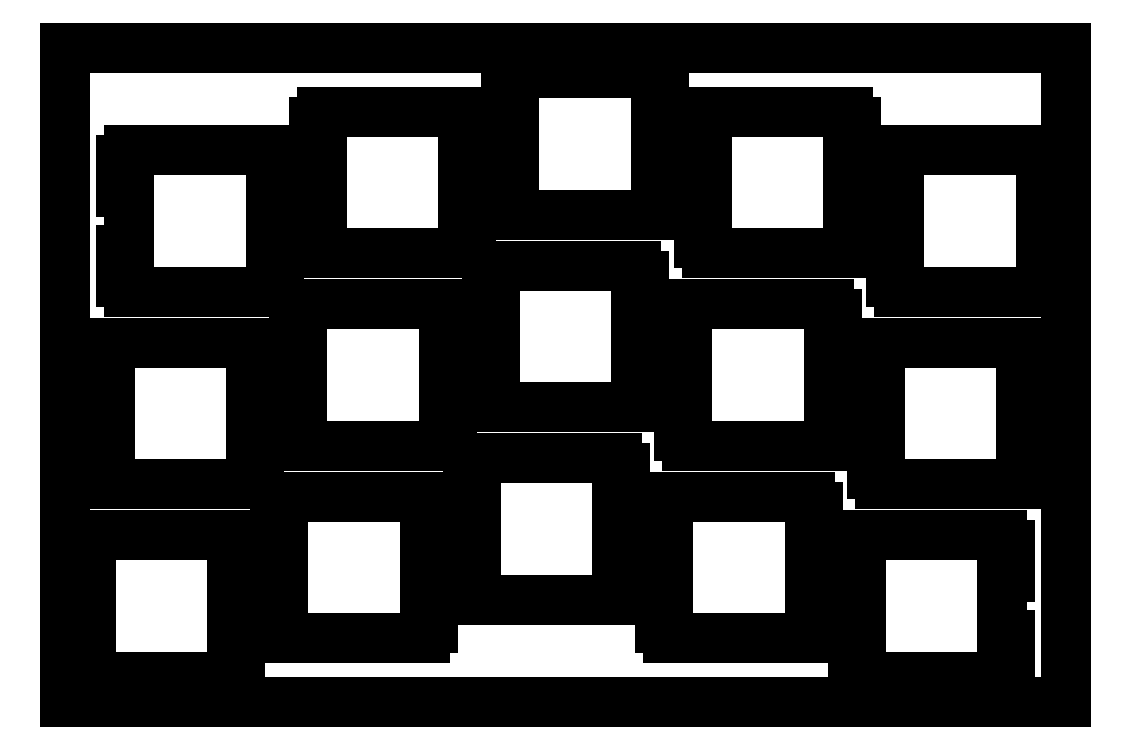
<metadata>
{"format":"dxf","ext":"dxf","renderer":"ezdxf+matplotlib","layout":"modelspace","background":"white","min_lineweight":24,"dpi":150}
</metadata>
<code>
0
SECTION
2
ENTITIES
0
LINE
8
0
10
0.09371
20
64.88
30
0
11
99.15
21
64.88
31
0
0
LINE
8
0
10
99.15
20
64.88
30
0
11
99.15
21
0.1047
31
0
0
LINE
8
0
10
99.15
20
0.1047
30
0
11
0.09371
21
0.1047
31
0
0
LINE
8
0
10
0.09371
20
0.1047
30
0
11
0.09371
21
64.88
31
0
0
LINE
8
0
10
16.62
20
3.63
30
0
11
16.62
21
2.631
31
0
0
LINE
8
0
10
16.62
20
2.631
30
0
11
2.618
21
2.631
31
0
0
LINE
8
0
10
2.618
20
2.631
30
0
11
2.618
21
3.63
31
0
0
LINE
8
0
10
2.618
20
3.63
30
0
11
1.819
21
3.63
31
0
0
LINE
8
0
10
1.819
20
3.63
30
0
11
1.819
21
6.73
31
0
0
LINE
8
0
10
1.819
20
6.73
30
0
11
2.618
21
6.73
31
0
0
LINE
8
0
10
2.618
20
6.73
30
0
11
2.618
21
12.53
31
0
0
LINE
8
0
10
2.618
20
12.53
30
0
11
1.819
21
12.53
31
0
0
LINE
8
0
10
1.819
20
12.53
30
0
11
1.819
21
15.63
31
0
0
LINE
8
0
10
1.819
20
15.63
30
0
11
2.618
21
15.63
31
0
0
LINE
8
0
10
2.618
20
15.63
30
0
11
2.618
21
16.63
31
0
0
LINE
8
0
10
2.618
20
16.63
30
0
11
16.62
21
16.63
31
0
0
LINE
8
0
10
16.62
20
16.63
30
0
11
16.62
21
15.63
31
0
0
LINE
8
0
10
16.62
20
15.63
30
0
11
17.42
21
15.63
31
0
0
LINE
8
0
10
17.42
20
15.63
30
0
11
17.42
21
12.53
31
0
0
LINE
8
0
10
17.42
20
12.53
30
0
11
16.62
21
12.53
31
0
0
LINE
8
0
10
16.62
20
12.53
30
0
11
16.62
21
6.73
31
0
0
LINE
8
0
10
16.62
20
6.73
30
0
11
17.42
21
6.73
31
0
0
LINE
8
0
10
17.42
20
6.73
30
0
11
17.42
21
3.63
31
0
0
LINE
8
0
10
17.42
20
3.63
30
0
11
16.62
21
3.63
31
0
0
LINE
8
0
10
18.52
20
22.68
30
0
11
18.52
21
21.68
31
0
0
LINE
8
0
10
18.52
20
21.68
30
0
11
4.524
21
21.68
31
0
0
LINE
8
0
10
4.524
20
21.68
30
0
11
4.524
21
22.68
31
0
0
LINE
8
0
10
4.524
20
22.68
30
0
11
3.723
21
22.68
31
0
0
LINE
8
0
10
3.723
20
22.68
30
0
11
3.723
21
25.78
31
0
0
LINE
8
0
10
3.723
20
25.78
30
0
11
4.524
21
25.78
31
0
0
LINE
8
0
10
4.524
20
25.78
30
0
11
4.524
21
31.58
31
0
0
LINE
8
0
10
4.524
20
31.58
30
0
11
3.723
21
31.58
31
0
0
LINE
8
0
10
3.723
20
31.58
30
0
11
3.723
21
34.68
31
0
0
LINE
8
0
10
3.723
20
34.68
30
0
11
4.524
21
34.68
31
0
0
LINE
8
0
10
4.524
20
34.68
30
0
11
4.524
21
35.68
31
0
0
LINE
8
0
10
4.524
20
35.68
30
0
11
18.52
21
35.68
31
0
0
LINE
8
0
10
18.52
20
35.68
30
0
11
18.52
21
34.68
31
0
0
LINE
8
0
10
18.52
20
34.68
30
0
11
19.32
21
34.68
31
0
0
LINE
8
0
10
19.32
20
34.68
30
0
11
19.32
21
31.58
31
0
0
LINE
8
0
10
19.32
20
31.58
30
0
11
18.52
21
31.58
31
0
0
LINE
8
0
10
18.52
20
31.58
30
0
11
18.52
21
25.78
31
0
0
LINE
8
0
10
18.52
20
25.78
30
0
11
19.32
21
25.78
31
0
0
LINE
8
0
10
19.32
20
25.78
30
0
11
19.32
21
22.68
31
0
0
LINE
8
0
10
19.32
20
22.68
30
0
11
18.52
21
22.68
31
0
0
LINE
8
0
10
20.43
20
41.73
30
0
11
20.43
21
40.73
31
0
0
LINE
8
0
10
20.43
20
40.73
30
0
11
6.429
21
40.73
31
0
0
LINE
8
0
10
6.429
20
40.73
30
0
11
6.429
21
41.73
31
0
0
LINE
8
0
10
6.429
20
41.73
30
0
11
5.629
21
41.73
31
0
0
LINE
8
0
10
5.629
20
41.73
30
0
11
5.629
21
44.83
31
0
0
LINE
8
0
10
5.629
20
44.83
30
0
11
6.429
21
44.83
31
0
0
LINE
8
0
10
6.429
20
44.83
30
0
11
6.429
21
50.63
31
0
0
LINE
8
0
10
6.429
20
50.63
30
0
11
5.629
21
50.63
31
0
0
LINE
8
0
10
5.629
20
50.63
30
0
11
5.629
21
53.73
31
0
0
LINE
8
0
10
5.629
20
53.73
30
0
11
6.429
21
53.73
31
0
0
LINE
8
0
10
6.429
20
53.73
30
0
11
6.429
21
54.73
31
0
0
LINE
8
0
10
6.429
20
54.73
30
0
11
20.43
21
54.73
31
0
0
LINE
8
0
10
20.43
20
54.73
30
0
11
20.43
21
53.73
31
0
0
LINE
8
0
10
20.43
20
53.73
30
0
11
21.23
21
53.73
31
0
0
LINE
8
0
10
21.23
20
53.73
30
0
11
21.23
21
50.63
31
0
0
LINE
8
0
10
21.23
20
50.63
30
0
11
20.43
21
50.63
31
0
0
LINE
8
0
10
20.43
20
50.63
30
0
11
20.43
21
44.83
31
0
0
LINE
8
0
10
20.43
20
44.83
30
0
11
21.23
21
44.83
31
0
0
LINE
8
0
10
21.23
20
44.83
30
0
11
21.23
21
41.73
31
0
0
LINE
8
0
10
21.23
20
41.73
30
0
11
20.43
21
41.73
31
0
0
LINE
8
0
10
35.67
20
7.44
30
0
11
35.67
21
6.44
31
0
0
LINE
8
0
10
35.67
20
6.44
30
0
11
21.67
21
6.44
31
0
0
LINE
8
0
10
21.67
20
6.44
30
0
11
21.67
21
7.44
31
0
0
LINE
8
0
10
21.67
20
7.44
30
0
11
20.87
21
7.44
31
0
0
LINE
8
0
10
20.87
20
7.44
30
0
11
20.87
21
10.54
31
0
0
LINE
8
0
10
20.87
20
10.54
30
0
11
21.67
21
10.54
31
0
0
LINE
8
0
10
21.67
20
10.54
30
0
11
21.67
21
16.34
31
0
0
LINE
8
0
10
21.67
20
16.34
30
0
11
20.87
21
16.34
31
0
0
LINE
8
0
10
20.87
20
16.34
30
0
11
20.87
21
19.44
31
0
0
LINE
8
0
10
20.87
20
19.44
30
0
11
21.67
21
19.44
31
0
0
LINE
8
0
10
21.67
20
19.44
30
0
11
21.67
21
20.44
31
0
0
LINE
8
0
10
21.67
20
20.44
30
0
11
35.67
21
20.44
31
0
0
LINE
8
0
10
35.67
20
20.44
30
0
11
35.67
21
19.44
31
0
0
LINE
8
0
10
35.67
20
19.44
30
0
11
36.47
21
19.44
31
0
0
LINE
8
0
10
36.47
20
19.44
30
0
11
36.47
21
16.34
31
0
0
LINE
8
0
10
36.47
20
16.34
30
0
11
35.67
21
16.34
31
0
0
LINE
8
0
10
35.67
20
16.34
30
0
11
35.67
21
10.54
31
0
0
LINE
8
0
10
35.67
20
10.54
30
0
11
36.47
21
10.54
31
0
0
LINE
8
0
10
36.47
20
10.54
30
0
11
36.47
21
7.44
31
0
0
LINE
8
0
10
36.47
20
7.44
30
0
11
35.67
21
7.44
31
0
0
LINE
8
0
10
37.57
20
26.49
30
0
11
37.57
21
25.49
31
0
0
LINE
8
0
10
37.57
20
25.49
30
0
11
23.57
21
25.49
31
0
0
LINE
8
0
10
23.57
20
25.49
30
0
11
23.57
21
26.49
31
0
0
LINE
8
0
10
23.57
20
26.49
30
0
11
22.77
21
26.49
31
0
0
LINE
8
0
10
22.77
20
26.49
30
0
11
22.77
21
29.59
31
0
0
LINE
8
0
10
22.77
20
29.59
30
0
11
23.57
21
29.59
31
0
0
LINE
8
0
10
23.57
20
29.59
30
0
11
23.57
21
35.39
31
0
0
LINE
8
0
10
23.57
20
35.39
30
0
11
22.77
21
35.39
31
0
0
LINE
8
0
10
22.77
20
35.39
30
0
11
22.77
21
38.49
31
0
0
LINE
8
0
10
22.77
20
38.49
30
0
11
23.57
21
38.49
31
0
0
LINE
8
0
10
23.57
20
38.49
30
0
11
23.57
21
39.49
31
0
0
LINE
8
0
10
23.57
20
39.49
30
0
11
37.57
21
39.49
31
0
0
LINE
8
0
10
37.57
20
39.49
30
0
11
37.57
21
38.49
31
0
0
LINE
8
0
10
37.57
20
38.49
30
0
11
38.37
21
38.49
31
0
0
LINE
8
0
10
38.37
20
38.49
30
0
11
38.37
21
35.39
31
0
0
LINE
8
0
10
38.37
20
35.39
30
0
11
37.57
21
35.39
31
0
0
LINE
8
0
10
37.57
20
35.39
30
0
11
37.57
21
29.59
31
0
0
LINE
8
0
10
37.57
20
29.59
30
0
11
38.37
21
29.59
31
0
0
LINE
8
0
10
38.37
20
29.59
30
0
11
38.37
21
26.49
31
0
0
LINE
8
0
10
38.37
20
26.49
30
0
11
37.57
21
26.49
31
0
0
LINE
8
0
10
39.48
20
45.54
30
0
11
39.48
21
44.54
31
0
0
LINE
8
0
10
39.48
20
44.54
30
0
11
25.48
21
44.54
31
0
0
LINE
8
0
10
25.48
20
44.54
30
0
11
25.48
21
45.54
31
0
0
LINE
8
0
10
25.48
20
45.54
30
0
11
24.68
21
45.54
31
0
0
LINE
8
0
10
24.68
20
45.54
30
0
11
24.68
21
48.64
31
0
0
LINE
8
0
10
24.68
20
48.64
30
0
11
25.48
21
48.64
31
0
0
LINE
8
0
10
25.48
20
48.64
30
0
11
25.48
21
54.44
31
0
0
LINE
8
0
10
25.48
20
54.44
30
0
11
24.68
21
54.44
31
0
0
LINE
8
0
10
24.68
20
54.44
30
0
11
24.68
21
57.54
31
0
0
LINE
8
0
10
24.68
20
57.54
30
0
11
25.48
21
57.54
31
0
0
LINE
8
0
10
25.48
20
57.54
30
0
11
25.48
21
58.54
31
0
0
LINE
8
0
10
25.48
20
58.54
30
0
11
39.48
21
58.54
31
0
0
LINE
8
0
10
39.48
20
58.54
30
0
11
39.48
21
57.54
31
0
0
LINE
8
0
10
39.48
20
57.54
30
0
11
40.28
21
57.54
31
0
0
LINE
8
0
10
40.28
20
57.54
30
0
11
40.28
21
54.44
31
0
0
LINE
8
0
10
40.28
20
54.44
30
0
11
39.48
21
54.44
31
0
0
LINE
8
0
10
39.48
20
54.44
30
0
11
39.48
21
48.64
31
0
0
LINE
8
0
10
39.48
20
48.64
30
0
11
40.28
21
48.64
31
0
0
LINE
8
0
10
40.28
20
48.64
30
0
11
40.28
21
45.54
31
0
0
LINE
8
0
10
40.28
20
45.54
30
0
11
39.48
21
45.54
31
0
0
LINE
8
0
10
54.72
20
11.25
30
0
11
54.72
21
10.25
31
0
0
LINE
8
0
10
54.72
20
10.25
30
0
11
40.72
21
10.25
31
0
0
LINE
8
0
10
40.72
20
10.25
30
0
11
40.72
21
11.25
31
0
0
LINE
8
0
10
40.72
20
11.25
30
0
11
39.92
21
11.25
31
0
0
LINE
8
0
10
39.92
20
11.25
30
0
11
39.92
21
14.35
31
0
0
LINE
8
0
10
39.92
20
14.35
30
0
11
40.72
21
14.35
31
0
0
LINE
8
0
10
40.72
20
14.35
30
0
11
40.72
21
20.15
31
0
0
LINE
8
0
10
40.72
20
20.15
30
0
11
39.92
21
20.15
31
0
0
LINE
8
0
10
39.92
20
20.15
30
0
11
39.92
21
23.25
31
0
0
LINE
8
0
10
39.92
20
23.25
30
0
11
40.72
21
23.25
31
0
0
LINE
8
0
10
40.72
20
23.25
30
0
11
40.72
21
24.25
31
0
0
LINE
8
0
10
40.72
20
24.25
30
0
11
54.72
21
24.25
31
0
0
LINE
8
0
10
54.72
20
24.25
30
0
11
54.72
21
23.25
31
0
0
LINE
8
0
10
54.72
20
23.25
30
0
11
55.52
21
23.25
31
0
0
LINE
8
0
10
55.52
20
23.25
30
0
11
55.52
21
20.15
31
0
0
LINE
8
0
10
55.52
20
20.15
30
0
11
54.72
21
20.15
31
0
0
LINE
8
0
10
54.72
20
20.15
30
0
11
54.72
21
14.35
31
0
0
LINE
8
0
10
54.72
20
14.35
30
0
11
55.52
21
14.35
31
0
0
LINE
8
0
10
55.52
20
14.35
30
0
11
55.52
21
11.25
31
0
0
LINE
8
0
10
55.52
20
11.25
30
0
11
54.72
21
11.25
31
0
0
LINE
8
0
10
56.62
20
30.3
30
0
11
56.62
21
29.3
31
0
0
LINE
8
0
10
56.62
20
29.3
30
0
11
42.62
21
29.3
31
0
0
LINE
8
0
10
42.62
20
29.3
30
0
11
42.62
21
30.3
31
0
0
LINE
8
0
10
42.62
20
30.3
30
0
11
41.82
21
30.3
31
0
0
LINE
8
0
10
41.82
20
30.3
30
0
11
41.82
21
33.4
31
0
0
LINE
8
0
10
41.82
20
33.4
30
0
11
42.62
21
33.4
31
0
0
LINE
8
0
10
42.62
20
33.4
30
0
11
42.62
21
39.2
31
0
0
LINE
8
0
10
42.62
20
39.2
30
0
11
41.82
21
39.2
31
0
0
LINE
8
0
10
41.82
20
39.2
30
0
11
41.82
21
42.3
31
0
0
LINE
8
0
10
41.82
20
42.3
30
0
11
42.62
21
42.3
31
0
0
LINE
8
0
10
42.62
20
42.3
30
0
11
42.62
21
43.3
31
0
0
LINE
8
0
10
42.62
20
43.3
30
0
11
56.62
21
43.3
31
0
0
LINE
8
0
10
56.62
20
43.3
30
0
11
56.62
21
42.3
31
0
0
LINE
8
0
10
56.62
20
42.3
30
0
11
57.42
21
42.3
31
0
0
LINE
8
0
10
57.42
20
42.3
30
0
11
57.42
21
39.2
31
0
0
LINE
8
0
10
57.42
20
39.2
30
0
11
56.62
21
39.2
31
0
0
LINE
8
0
10
56.62
20
39.2
30
0
11
56.62
21
33.4
31
0
0
LINE
8
0
10
56.62
20
33.4
30
0
11
57.42
21
33.4
31
0
0
LINE
8
0
10
57.42
20
33.4
30
0
11
57.42
21
30.3
31
0
0
LINE
8
0
10
57.42
20
30.3
30
0
11
56.62
21
30.3
31
0
0
LINE
8
0
10
58.53
20
49.35
30
0
11
58.53
21
48.35
31
0
0
LINE
8
0
10
58.53
20
48.35
30
0
11
44.53
21
48.35
31
0
0
LINE
8
0
10
44.53
20
48.35
30
0
11
44.53
21
49.35
31
0
0
LINE
8
0
10
44.53
20
49.35
30
0
11
43.73
21
49.35
31
0
0
LINE
8
0
10
43.73
20
49.35
30
0
11
43.73
21
52.45
31
0
0
LINE
8
0
10
43.73
20
52.45
30
0
11
44.53
21
52.45
31
0
0
LINE
8
0
10
44.53
20
52.45
30
0
11
44.53
21
58.25
31
0
0
LINE
8
0
10
44.53
20
58.25
30
0
11
43.73
21
58.25
31
0
0
LINE
8
0
10
43.73
20
58.25
30
0
11
43.73
21
61.35
31
0
0
LINE
8
0
10
43.73
20
61.35
30
0
11
44.53
21
61.35
31
0
0
LINE
8
0
10
44.53
20
61.35
30
0
11
44.53
21
62.35
31
0
0
LINE
8
0
10
44.53
20
62.35
30
0
11
58.53
21
62.35
31
0
0
LINE
8
0
10
58.53
20
62.35
30
0
11
58.53
21
61.35
31
0
0
LINE
8
0
10
58.53
20
61.35
30
0
11
59.33
21
61.35
31
0
0
LINE
8
0
10
59.33
20
61.35
30
0
11
59.33
21
58.25
31
0
0
LINE
8
0
10
59.33
20
58.25
30
0
11
58.53
21
58.25
31
0
0
LINE
8
0
10
58.53
20
58.25
30
0
11
58.53
21
52.45
31
0
0
LINE
8
0
10
58.53
20
52.45
30
0
11
59.33
21
52.45
31
0
0
LINE
8
0
10
59.33
20
52.45
30
0
11
59.33
21
49.35
31
0
0
LINE
8
0
10
59.33
20
49.35
30
0
11
58.53
21
49.35
31
0
0
LINE
8
0
10
73.77
20
7.44
30
0
11
73.77
21
6.44
31
0
0
LINE
8
0
10
73.77
20
6.44
30
0
11
59.77
21
6.44
31
0
0
LINE
8
0
10
59.77
20
6.44
30
0
11
59.77
21
7.44
31
0
0
LINE
8
0
10
59.77
20
7.44
30
0
11
58.97
21
7.44
31
0
0
LINE
8
0
10
58.97
20
7.44
30
0
11
58.97
21
10.54
31
0
0
LINE
8
0
10
58.97
20
10.54
30
0
11
59.77
21
10.54
31
0
0
LINE
8
0
10
59.77
20
10.54
30
0
11
59.77
21
16.34
31
0
0
LINE
8
0
10
59.77
20
16.34
30
0
11
58.97
21
16.34
31
0
0
LINE
8
0
10
58.97
20
16.34
30
0
11
58.97
21
19.44
31
0
0
LINE
8
0
10
58.97
20
19.44
30
0
11
59.77
21
19.44
31
0
0
LINE
8
0
10
59.77
20
19.44
30
0
11
59.77
21
20.44
31
0
0
LINE
8
0
10
59.77
20
20.44
30
0
11
73.77
21
20.44
31
0
0
LINE
8
0
10
73.77
20
20.44
30
0
11
73.77
21
19.44
31
0
0
LINE
8
0
10
73.77
20
19.44
30
0
11
74.57
21
19.44
31
0
0
LINE
8
0
10
74.57
20
19.44
30
0
11
74.57
21
16.34
31
0
0
LINE
8
0
10
74.57
20
16.34
30
0
11
73.77
21
16.34
31
0
0
LINE
8
0
10
73.77
20
16.34
30
0
11
73.77
21
10.54
31
0
0
LINE
8
0
10
73.77
20
10.54
30
0
11
74.57
21
10.54
31
0
0
LINE
8
0
10
74.57
20
10.54
30
0
11
74.57
21
7.44
31
0
0
LINE
8
0
10
74.57
20
7.44
30
0
11
73.77
21
7.44
31
0
0
LINE
8
0
10
75.67
20
26.49
30
0
11
75.67
21
25.49
31
0
0
LINE
8
0
10
75.67
20
25.49
30
0
11
61.67
21
25.49
31
0
0
LINE
8
0
10
61.67
20
25.49
30
0
11
61.67
21
26.49
31
0
0
LINE
8
0
10
61.67
20
26.49
30
0
11
60.87
21
26.49
31
0
0
LINE
8
0
10
60.87
20
26.49
30
0
11
60.87
21
29.59
31
0
0
LINE
8
0
10
60.87
20
29.59
30
0
11
61.67
21
29.59
31
0
0
LINE
8
0
10
61.67
20
29.59
30
0
11
61.67
21
35.39
31
0
0
LINE
8
0
10
61.67
20
35.39
30
0
11
60.87
21
35.39
31
0
0
LINE
8
0
10
60.87
20
35.39
30
0
11
60.87
21
38.49
31
0
0
LINE
8
0
10
60.87
20
38.49
30
0
11
61.67
21
38.49
31
0
0
LINE
8
0
10
61.67
20
38.49
30
0
11
61.67
21
39.49
31
0
0
LINE
8
0
10
61.67
20
39.49
30
0
11
75.67
21
39.49
31
0
0
LINE
8
0
10
75.67
20
39.49
30
0
11
75.67
21
38.49
31
0
0
LINE
8
0
10
75.67
20
38.49
30
0
11
76.47
21
38.49
31
0
0
LINE
8
0
10
76.47
20
38.49
30
0
11
76.47
21
35.39
31
0
0
LINE
8
0
10
76.47
20
35.39
30
0
11
75.67
21
35.39
31
0
0
LINE
8
0
10
75.67
20
35.39
30
0
11
75.67
21
29.59
31
0
0
LINE
8
0
10
75.67
20
29.59
30
0
11
76.47
21
29.59
31
0
0
LINE
8
0
10
76.47
20
29.59
30
0
11
76.47
21
26.49
31
0
0
LINE
8
0
10
76.47
20
26.49
30
0
11
75.67
21
26.49
31
0
0
LINE
8
0
10
77.58
20
45.54
30
0
11
77.58
21
44.54
31
0
0
LINE
8
0
10
77.58
20
44.54
30
0
11
63.58
21
44.54
31
0
0
LINE
8
0
10
63.58
20
44.54
30
0
11
63.58
21
45.54
31
0
0
LINE
8
0
10
63.58
20
45.54
30
0
11
62.78
21
45.54
31
0
0
LINE
8
0
10
62.78
20
45.54
30
0
11
62.78
21
48.64
31
0
0
LINE
8
0
10
62.78
20
48.64
30
0
11
63.58
21
48.64
31
0
0
LINE
8
0
10
63.58
20
48.64
30
0
11
63.58
21
54.44
31
0
0
LINE
8
0
10
63.58
20
54.44
30
0
11
62.78
21
54.44
31
0
0
LINE
8
0
10
62.78
20
54.44
30
0
11
62.78
21
57.54
31
0
0
LINE
8
0
10
62.78
20
57.54
30
0
11
63.58
21
57.54
31
0
0
LINE
8
0
10
63.58
20
57.54
30
0
11
63.58
21
58.54
31
0
0
LINE
8
0
10
63.58
20
58.54
30
0
11
77.58
21
58.54
31
0
0
LINE
8
0
10
77.58
20
58.54
30
0
11
77.58
21
57.54
31
0
0
LINE
8
0
10
77.58
20
57.54
30
0
11
78.38
21
57.54
31
0
0
LINE
8
0
10
78.38
20
57.54
30
0
11
78.38
21
54.44
31
0
0
LINE
8
0
10
78.38
20
54.44
30
0
11
77.58
21
54.44
31
0
0
LINE
8
0
10
77.58
20
54.44
30
0
11
77.58
21
48.64
31
0
0
LINE
8
0
10
77.58
20
48.64
30
0
11
78.38
21
48.64
31
0
0
LINE
8
0
10
78.38
20
48.64
30
0
11
78.38
21
45.54
31
0
0
LINE
8
0
10
78.38
20
45.54
30
0
11
77.58
21
45.54
31
0
0
LINE
8
0
10
92.82
20
3.63
30
0
11
92.82
21
2.631
31
0
0
LINE
8
0
10
92.82
20
2.631
30
0
11
78.82
21
2.631
31
0
0
LINE
8
0
10
78.82
20
2.631
30
0
11
78.82
21
3.63
31
0
0
LINE
8
0
10
78.82
20
3.63
30
0
11
78.02
21
3.63
31
0
0
LINE
8
0
10
78.02
20
3.63
30
0
11
78.02
21
6.73
31
0
0
LINE
8
0
10
78.02
20
6.73
30
0
11
78.82
21
6.73
31
0
0
LINE
8
0
10
78.82
20
6.73
30
0
11
78.82
21
12.53
31
0
0
LINE
8
0
10
78.82
20
12.53
30
0
11
78.02
21
12.53
31
0
0
LINE
8
0
10
78.02
20
12.53
30
0
11
78.02
21
15.63
31
0
0
LINE
8
0
10
78.02
20
15.63
30
0
11
78.82
21
15.63
31
0
0
LINE
8
0
10
78.82
20
15.63
30
0
11
78.82
21
16.63
31
0
0
LINE
8
0
10
78.82
20
16.63
30
0
11
92.82
21
16.63
31
0
0
LINE
8
0
10
92.82
20
16.63
30
0
11
92.82
21
15.63
31
0
0
LINE
8
0
10
92.82
20
15.63
30
0
11
93.62
21
15.63
31
0
0
LINE
8
0
10
93.62
20
15.63
30
0
11
93.62
21
12.53
31
0
0
LINE
8
0
10
93.62
20
12.53
30
0
11
92.82
21
12.53
31
0
0
LINE
8
0
10
92.82
20
12.53
30
0
11
92.82
21
6.73
31
0
0
LINE
8
0
10
92.82
20
6.73
30
0
11
93.62
21
6.73
31
0
0
LINE
8
0
10
93.62
20
6.73
30
0
11
93.62
21
3.63
31
0
0
LINE
8
0
10
93.62
20
3.63
30
0
11
92.82
21
3.63
31
0
0
LINE
8
0
10
94.72
20
22.68
30
0
11
94.72
21
21.68
31
0
0
LINE
8
0
10
94.72
20
21.68
30
0
11
80.72
21
21.68
31
0
0
LINE
8
0
10
80.72
20
21.68
30
0
11
80.72
21
22.68
31
0
0
LINE
8
0
10
80.72
20
22.68
30
0
11
79.92
21
22.68
31
0
0
LINE
8
0
10
79.92
20
22.68
30
0
11
79.92
21
25.78
31
0
0
LINE
8
0
10
79.92
20
25.78
30
0
11
80.72
21
25.78
31
0
0
LINE
8
0
10
80.72
20
25.78
30
0
11
80.72
21
31.58
31
0
0
LINE
8
0
10
80.72
20
31.58
30
0
11
79.92
21
31.58
31
0
0
LINE
8
0
10
79.92
20
31.58
30
0
11
79.92
21
34.68
31
0
0
LINE
8
0
10
79.92
20
34.68
30
0
11
80.72
21
34.68
31
0
0
LINE
8
0
10
80.72
20
34.68
30
0
11
80.72
21
35.68
31
0
0
LINE
8
0
10
80.72
20
35.68
30
0
11
94.72
21
35.68
31
0
0
LINE
8
0
10
94.72
20
35.68
30
0
11
94.72
21
34.68
31
0
0
LINE
8
0
10
94.72
20
34.68
30
0
11
95.52
21
34.68
31
0
0
LINE
8
0
10
95.52
20
34.68
30
0
11
95.52
21
31.58
31
0
0
LINE
8
0
10
95.52
20
31.58
30
0
11
94.72
21
31.58
31
0
0
LINE
8
0
10
94.72
20
31.58
30
0
11
94.72
21
25.78
31
0
0
LINE
8
0
10
94.72
20
25.78
30
0
11
95.52
21
25.78
31
0
0
LINE
8
0
10
95.52
20
25.78
30
0
11
95.52
21
22.68
31
0
0
LINE
8
0
10
95.52
20
22.68
30
0
11
94.72
21
22.68
31
0
0
LINE
8
0
10
96.63
20
41.73
30
0
11
96.63
21
40.73
31
0
0
LINE
8
0
10
96.63
20
40.73
30
0
11
82.63
21
40.73
31
0
0
LINE
8
0
10
82.63
20
40.73
30
0
11
82.63
21
41.73
31
0
0
LINE
8
0
10
82.63
20
41.73
30
0
11
81.83
21
41.73
31
0
0
LINE
8
0
10
81.83
20
41.73
30
0
11
81.83
21
44.83
31
0
0
LINE
8
0
10
81.83
20
44.83
30
0
11
82.63
21
44.83
31
0
0
LINE
8
0
10
82.63
20
44.83
30
0
11
82.63
21
50.63
31
0
0
LINE
8
0
10
82.63
20
50.63
30
0
11
81.83
21
50.63
31
0
0
LINE
8
0
10
81.83
20
50.63
30
0
11
81.83
21
53.73
31
0
0
LINE
8
0
10
81.83
20
53.73
30
0
11
82.63
21
53.73
31
0
0
LINE
8
0
10
82.63
20
53.73
30
0
11
82.63
21
54.73
31
0
0
LINE
8
0
10
82.63
20
54.73
30
0
11
96.63
21
54.73
31
0
0
LINE
8
0
10
96.63
20
54.73
30
0
11
96.63
21
53.73
31
0
0
LINE
8
0
10
96.63
20
53.73
30
0
11
97.43
21
53.73
31
0
0
LINE
8
0
10
97.43
20
53.73
30
0
11
97.43
21
50.63
31
0
0
LINE
8
0
10
97.43
20
50.63
30
0
11
96.63
21
50.63
31
0
0
LINE
8
0
10
96.63
20
50.63
30
0
11
96.63
21
44.83
31
0
0
LINE
8
0
10
96.63
20
44.83
30
0
11
97.43
21
44.83
31
0
0
LINE
8
0
10
97.43
20
44.83
30
0
11
97.43
21
41.73
31
0
0
LINE
8
0
10
97.43
20
41.73
30
0
11
96.63
21
41.73
31
0
0
ENDSEC
0
EOF

</code>
